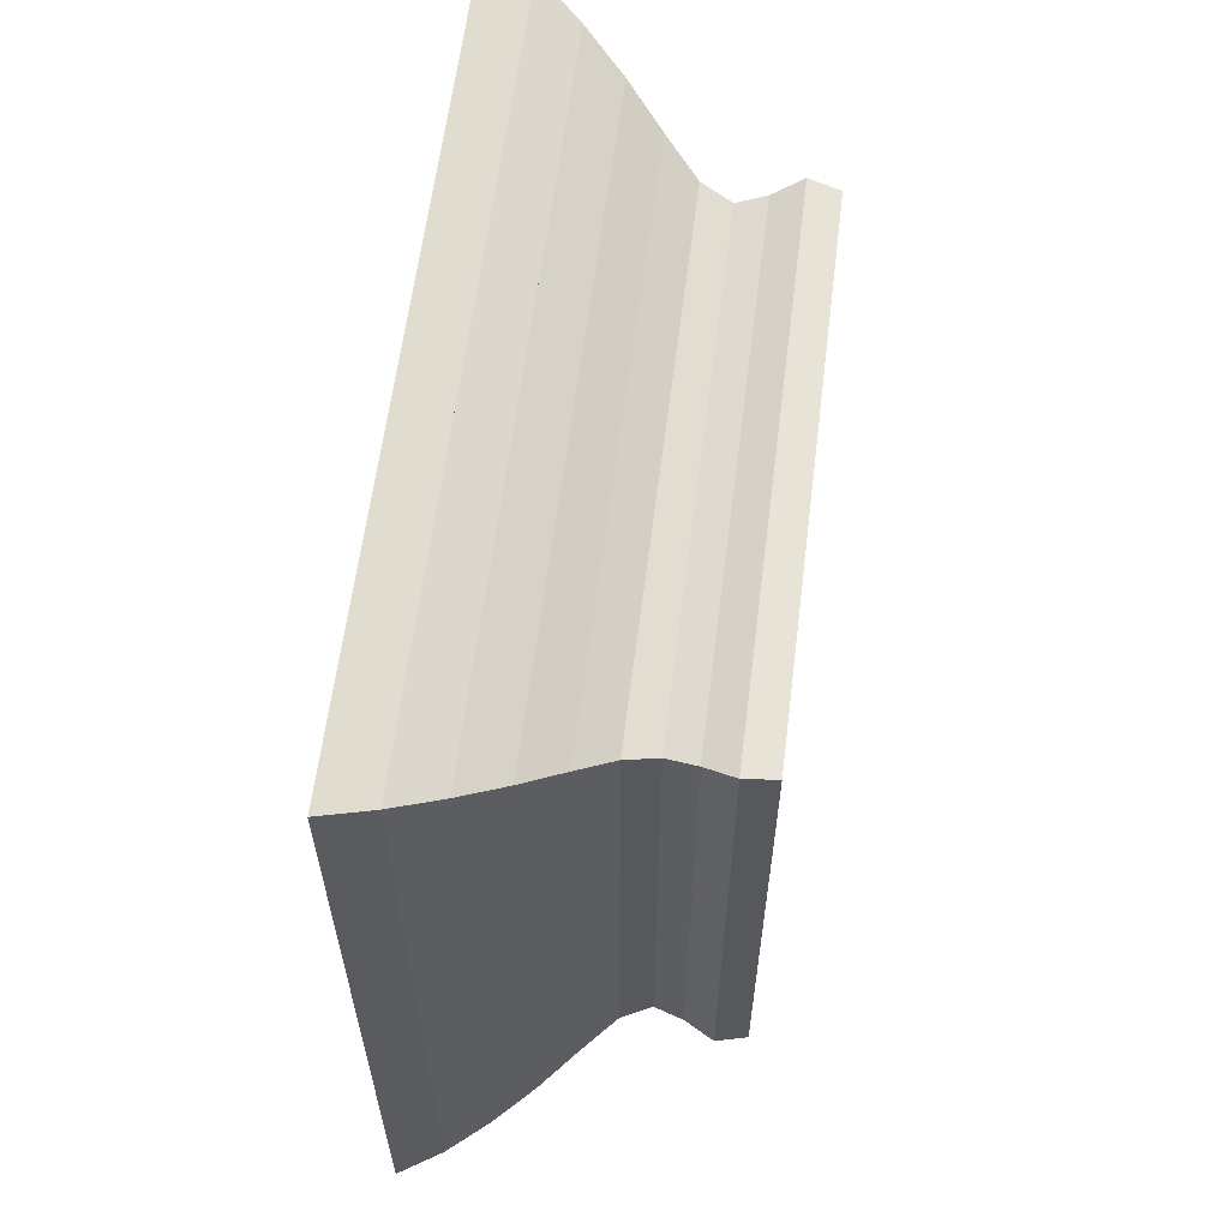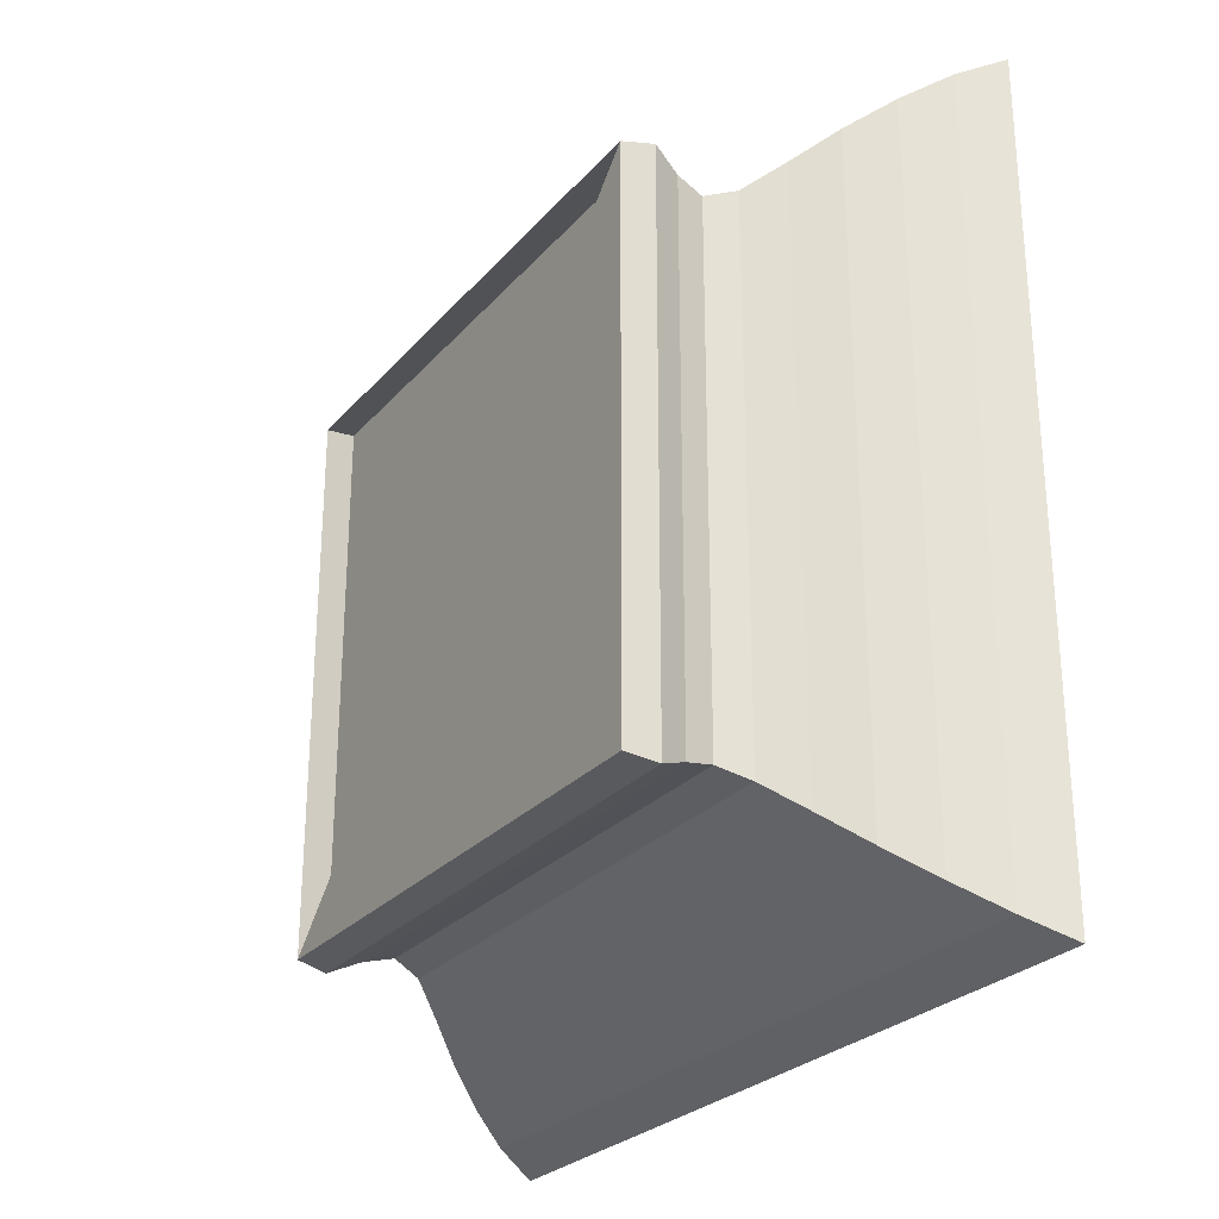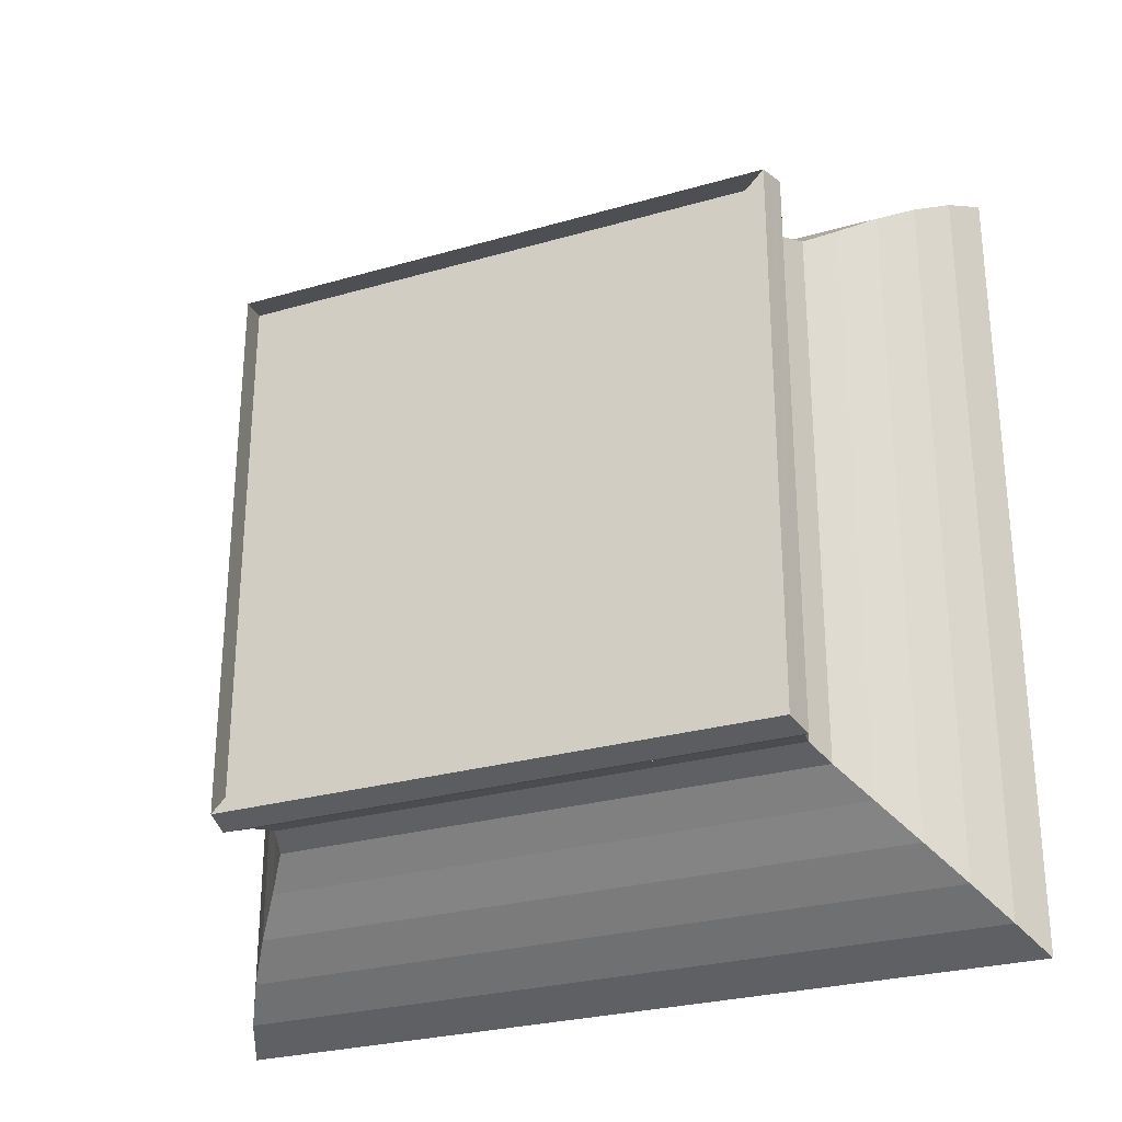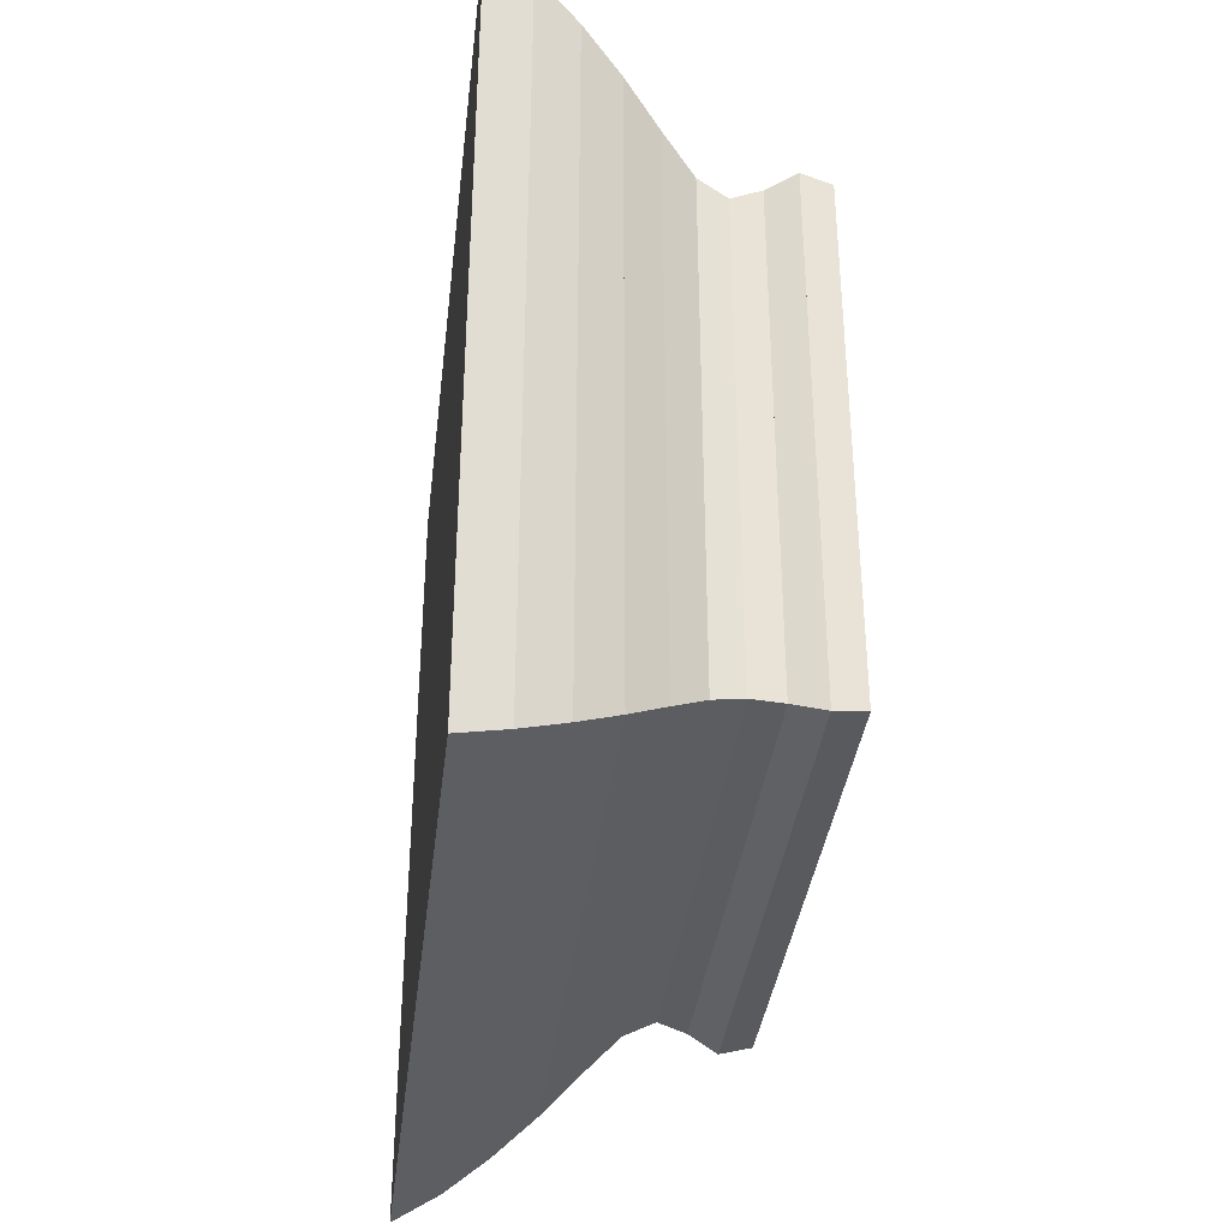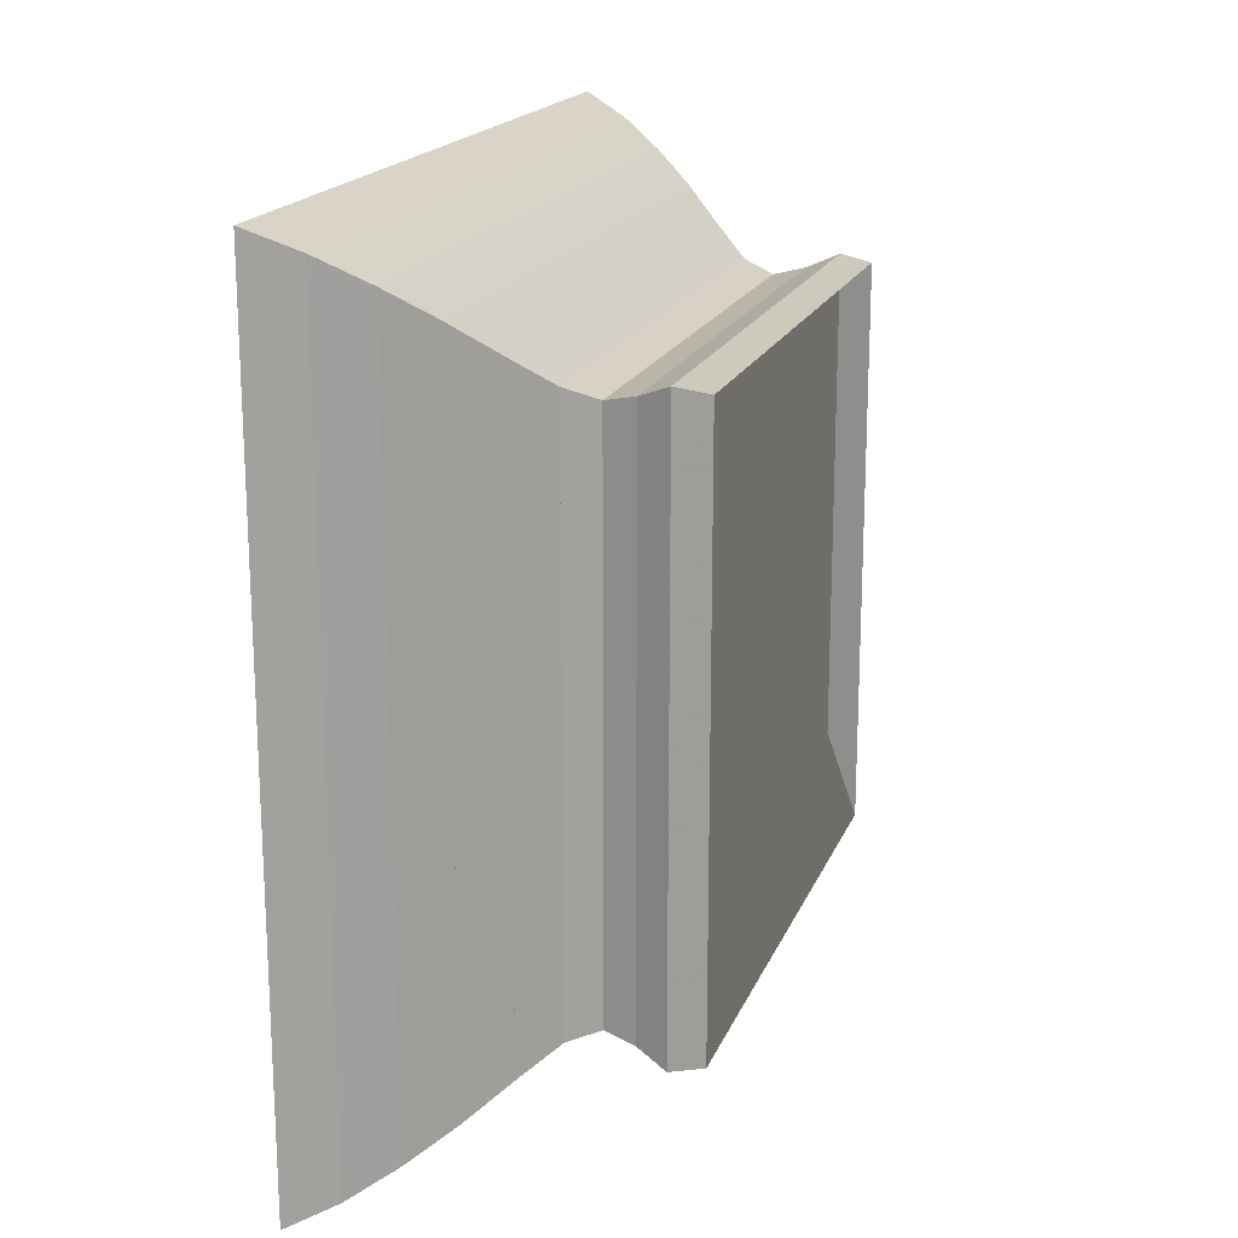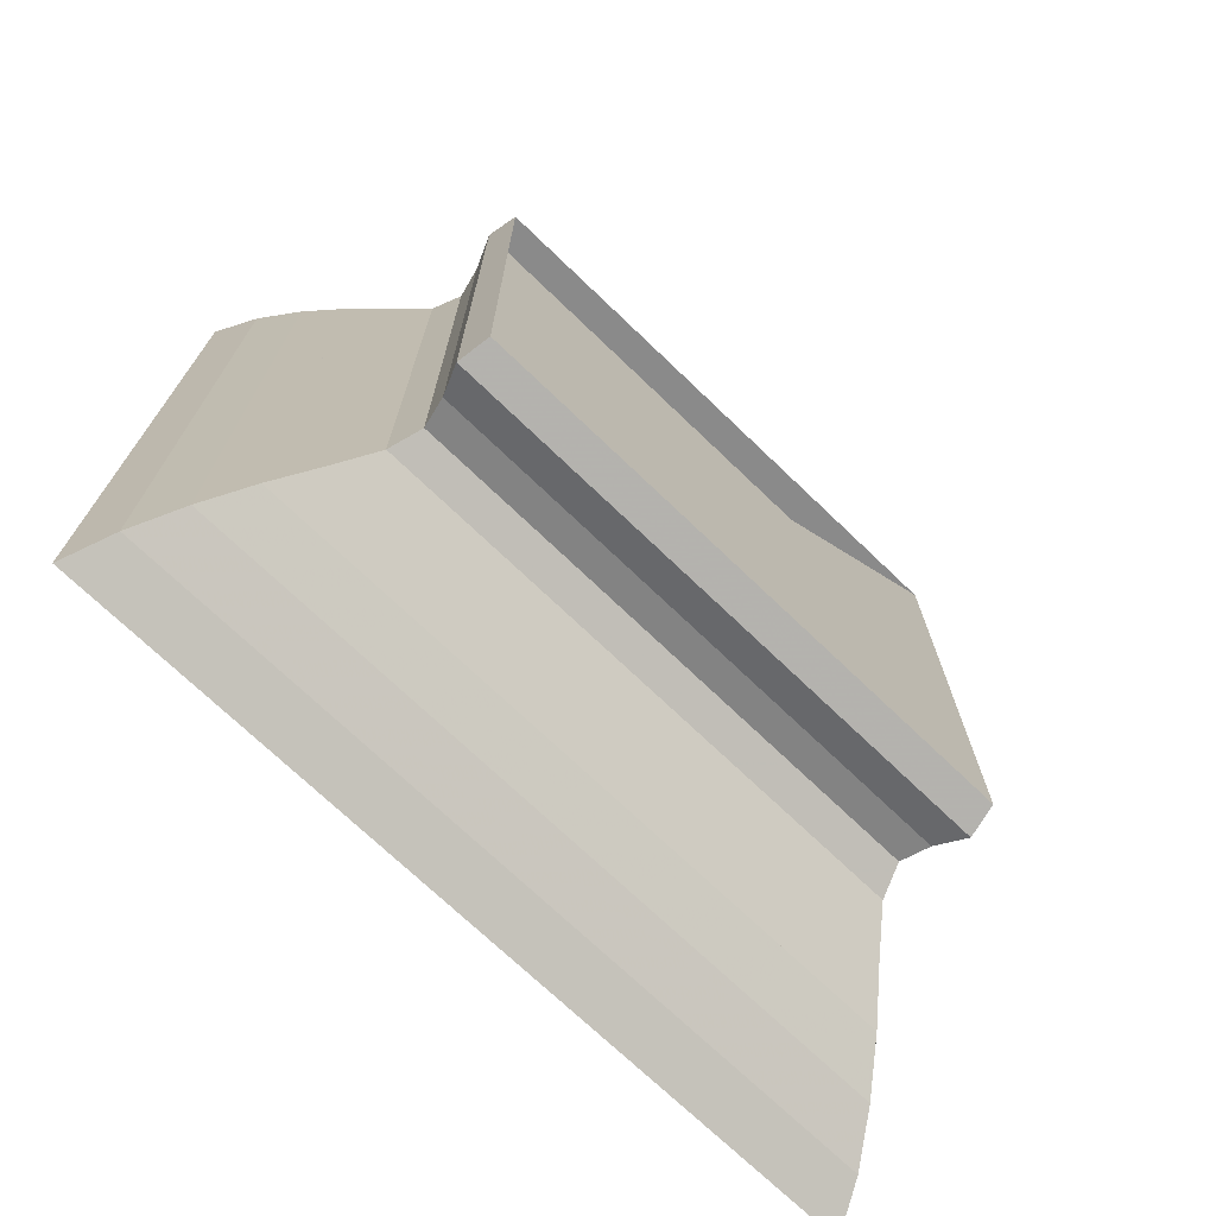
<metadata>
{"format":"obj","ext":"obj","renderer":"f3d","projection":"perspective","resolution":1024,"background":"white","views":[{"elev":60.9,"azim":-172.9,"up":"+Z"},{"elev":-26.7,"azim":-31.6,"up":"+Z"},{"elev":-27.5,"azim":-66.1,"up":"+Z"},{"elev":-36.2,"azim":173.3,"up":"+Z"},{"elev":18.3,"azim":-162.7,"up":"+Y"},{"elev":-72.0,"azim":-133.8,"up":"+Z"}]}
</metadata>
<code>
v 0 -1 -1
v 0 -1 1
v 0 1 1
v 0 1 -1
v 0.1134 -1.02 -1.02
v 0.1134 -1.02 1.02
v 0.1134 1.02 1.02
v 0.1134 1.02 -1.02
v 0.2217 -0.9752 -0.9752
v 0.2217 -0.9752 0.9752
v 0.2217 0.9752 0.9752
v 0.2217 0.9752 -0.9752
v 0.3274 -0.9509 -0.9509
v 0.3274 -0.9509 0.9509
v 0.3274 0.9509 0.9509
v 0.3274 0.9509 -0.9509
v 0.4374 -0.99 -0.99
v 0.4374 -0.99 0.99
v 0.4374 0.99 0.99
v 0.4374 0.99 -0.99
v 0.558 -1.085 -1.085
v 0.558 -1.085 1.085
v 0.558 1.085 1.085
v 0.558 1.085 -1.085
v 0.6907 -1.195 -1.195
v 0.6907 -1.195 1.195
v 0.6907 1.195 1.195
v 0.6907 1.195 -1.195
v 0.8351 -1.3 -1.3
v 0.8351 -1.3 1.3
v 0.8351 1.3 1.3
v 0.8351 1.3 -1.3
v 0.9901 -1.395 -1.395
v 0.9901 -1.395 1.395
v 0.9901 1.395 1.395
v 0.9901 1.395 -1.395
v 1.154 -1.471 -1.471
v 1.154 -1.471 1.471
v 1.154 1.471 1.471
v 1.154 1.471 -1.471
f 1 2 4 5
f 5 6 7 8
f 5 6 2 1
f 6 7 3 2
f 7 8 4 3
f 8 5 1 4
f 9 10 11 12
f 9 10 6 5
f 10 11 7 6
f 11 12 8 7
f 12 9 5 8
f 13 14 15 16
f 13 14 10 9
f 14 15 11 10
f 15 16 12 11
f 16 13 9 12
f 17 18 19 20
f 17 18 14 13
f 18 19 15 14
f 19 20 16 15
f 20 17 13 16
f 21 22 23 24
f 21 22 18 17
f 22 23 19 18
f 23 24 20 19
f 24 21 17 20
f 25 26 27 28
f 25 26 22 21
f 26 27 23 22
f 27 28 24 23
f 28 25 21 24
f 29 30 31 32
f 29 30 26 25
f 30 31 27 26
f 31 32 28 27
f 32 29 25 28
f 33 34 35 36
f 33 34 30 29
f 34 35 31 30
f 35 36 32 31
f 36 33 29 32
f 37 38 39 40
f 37 38 34 33
f 38 39 35 34
f 39 40 36 35
f 40 37 33 36

</code>
